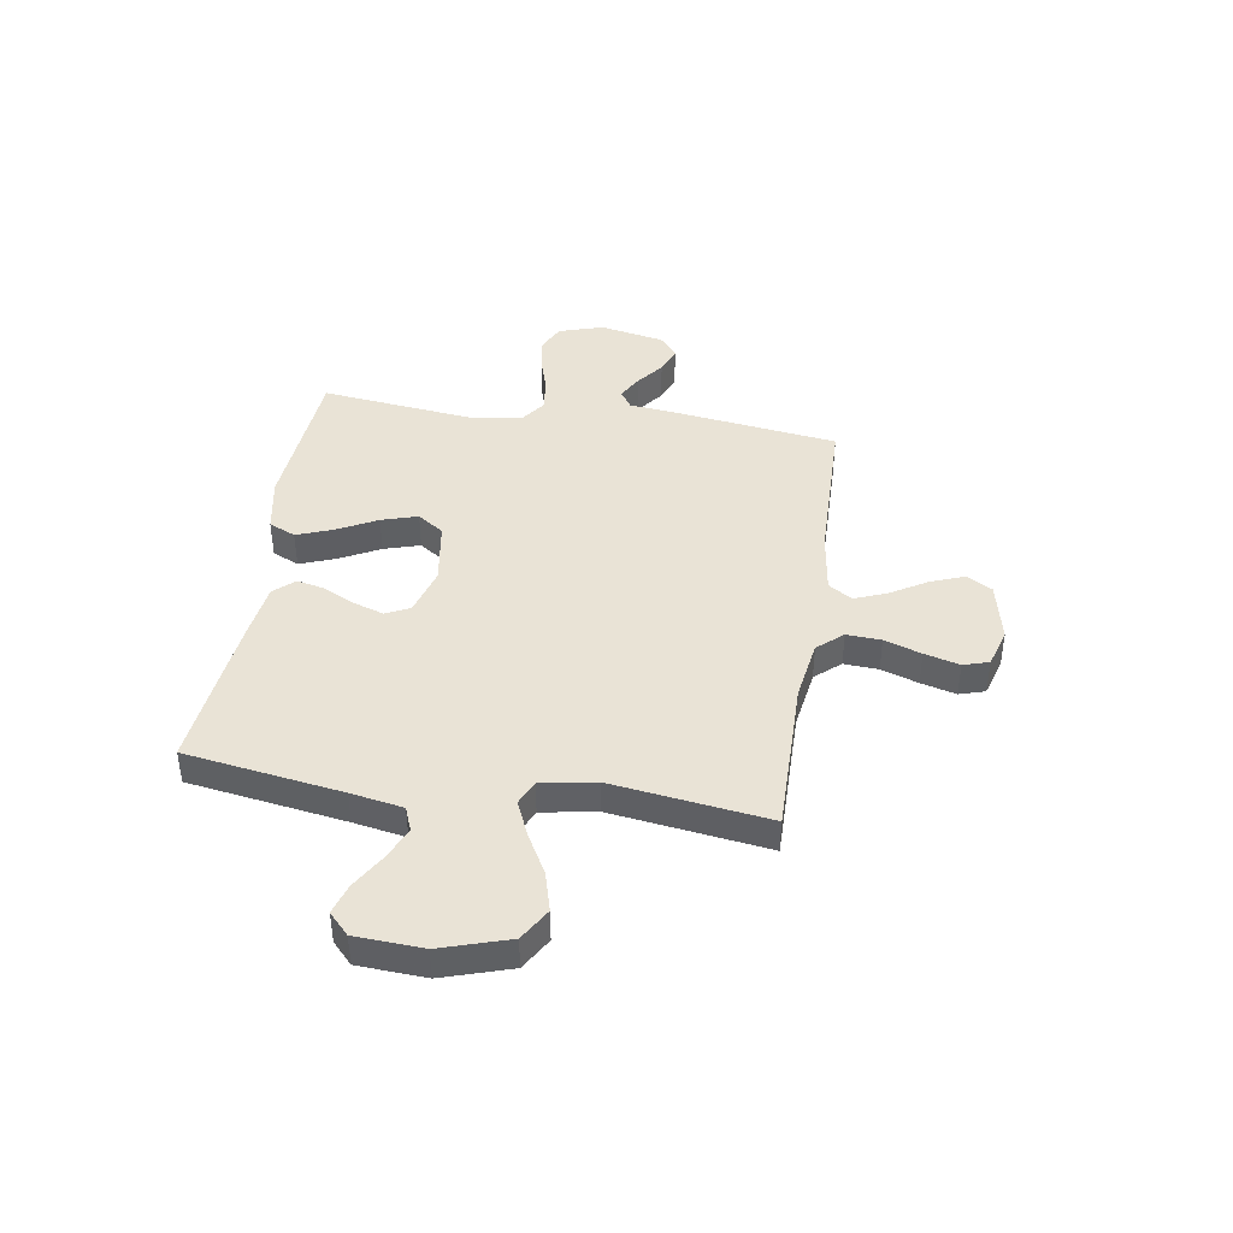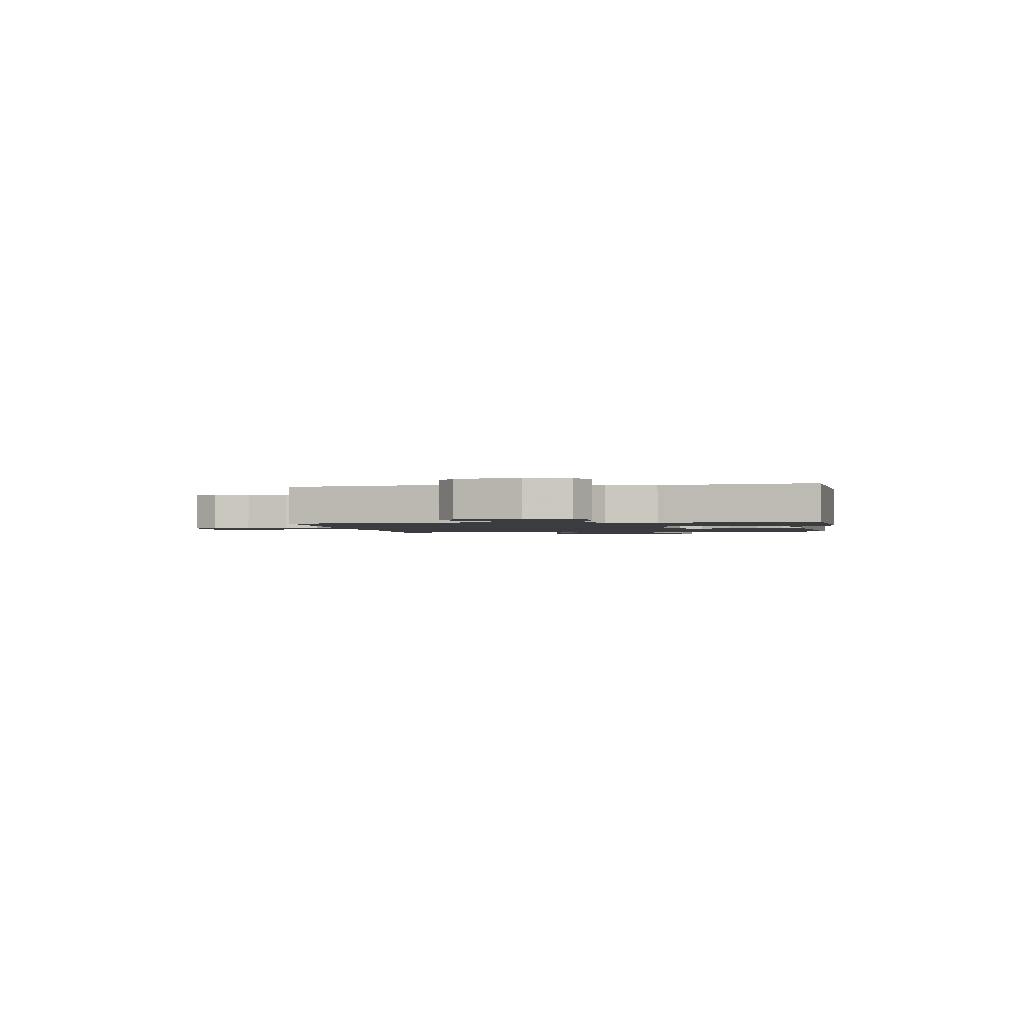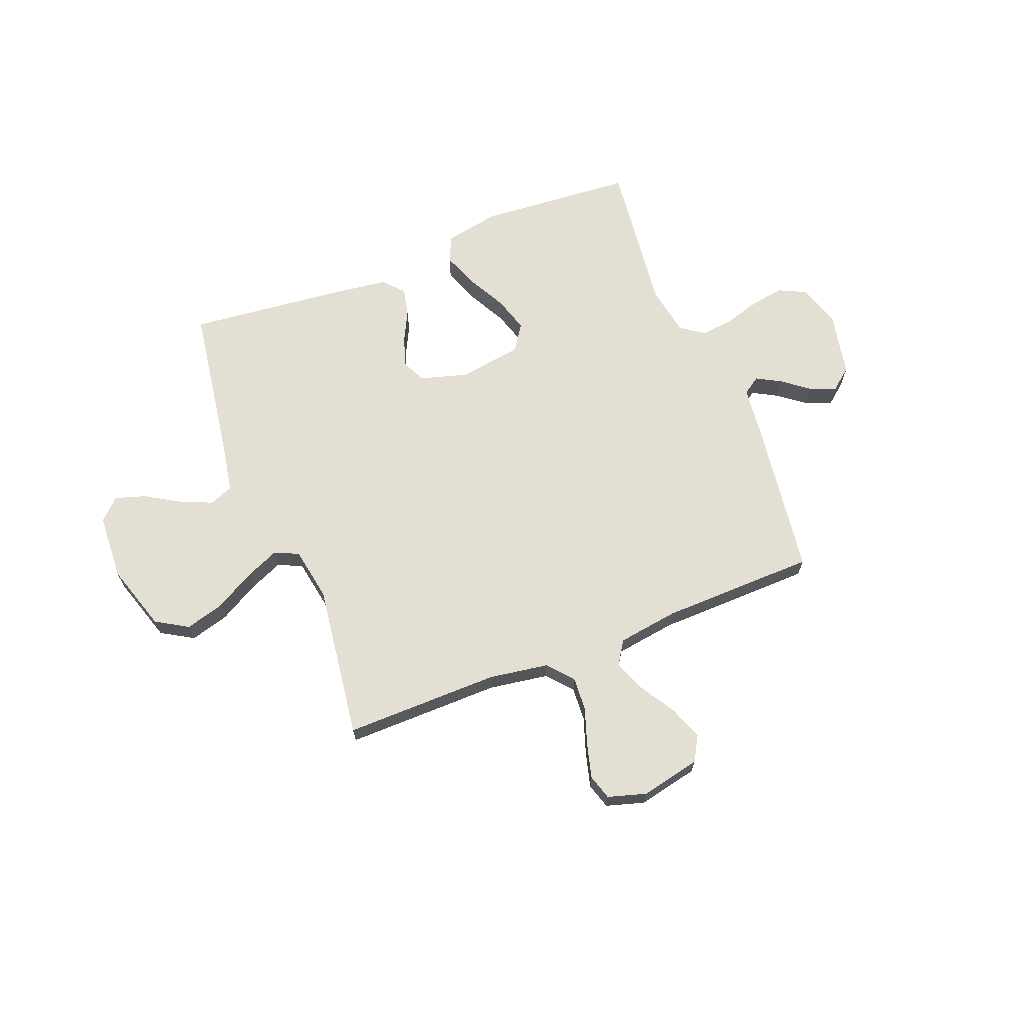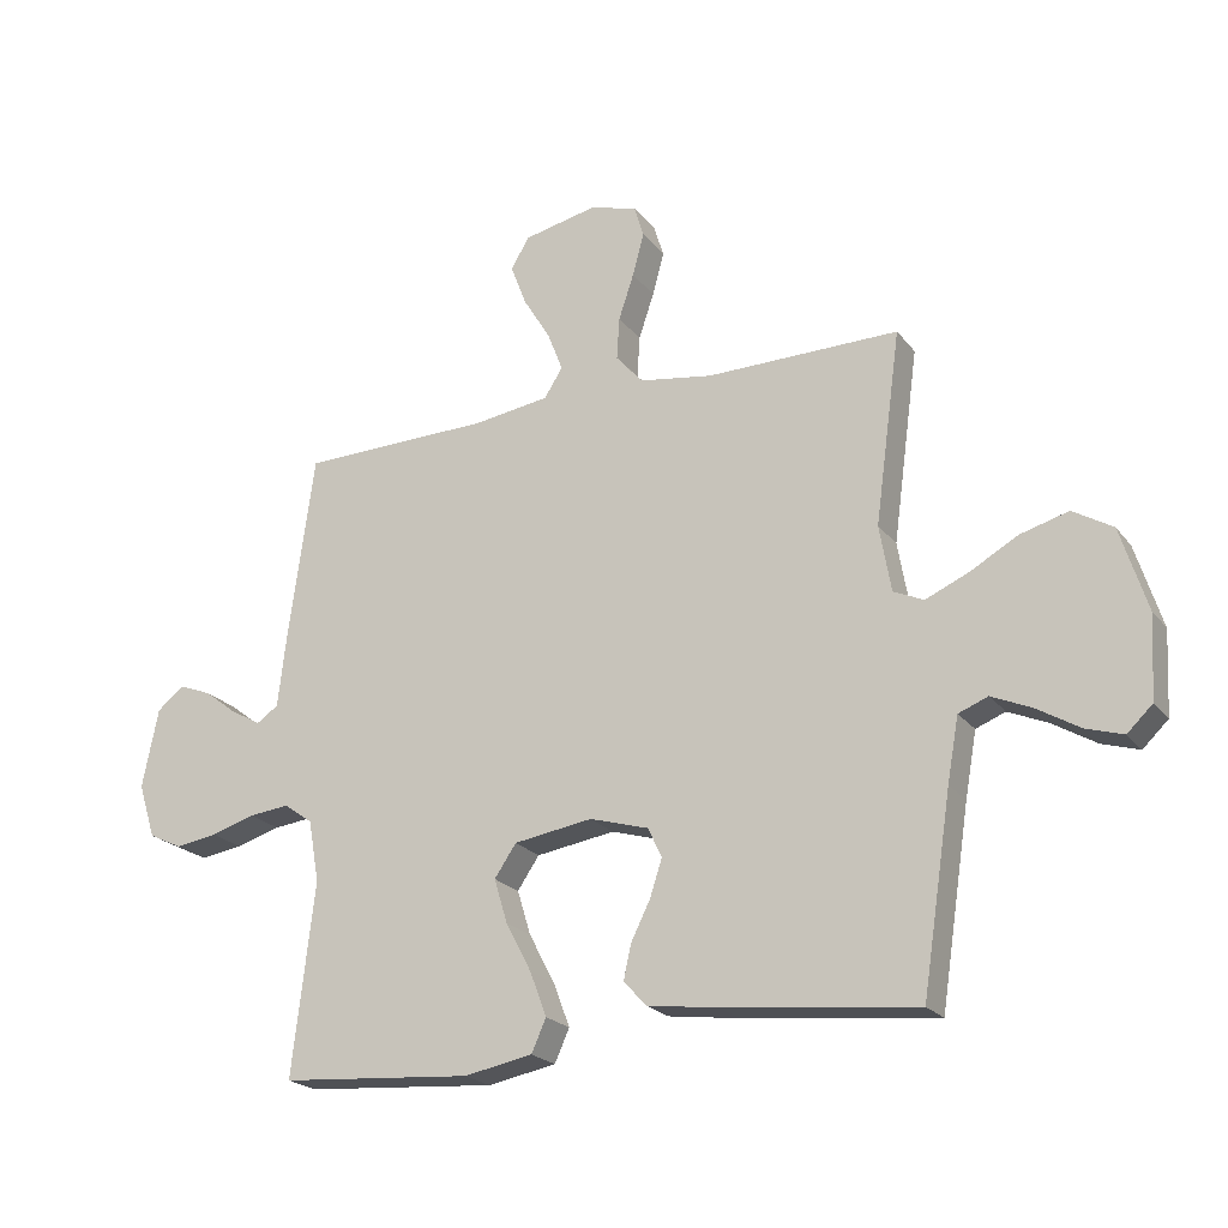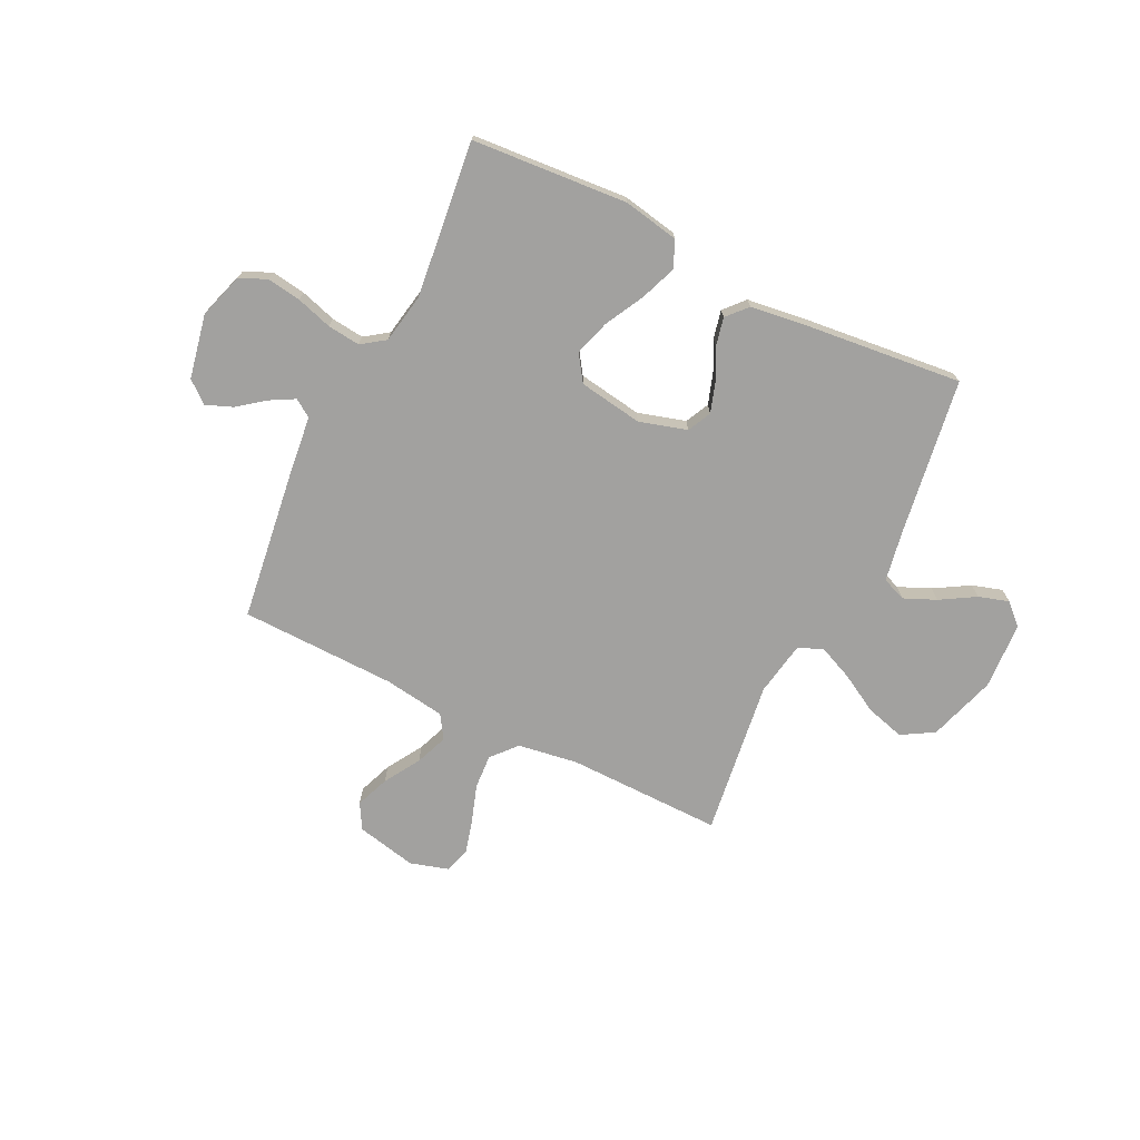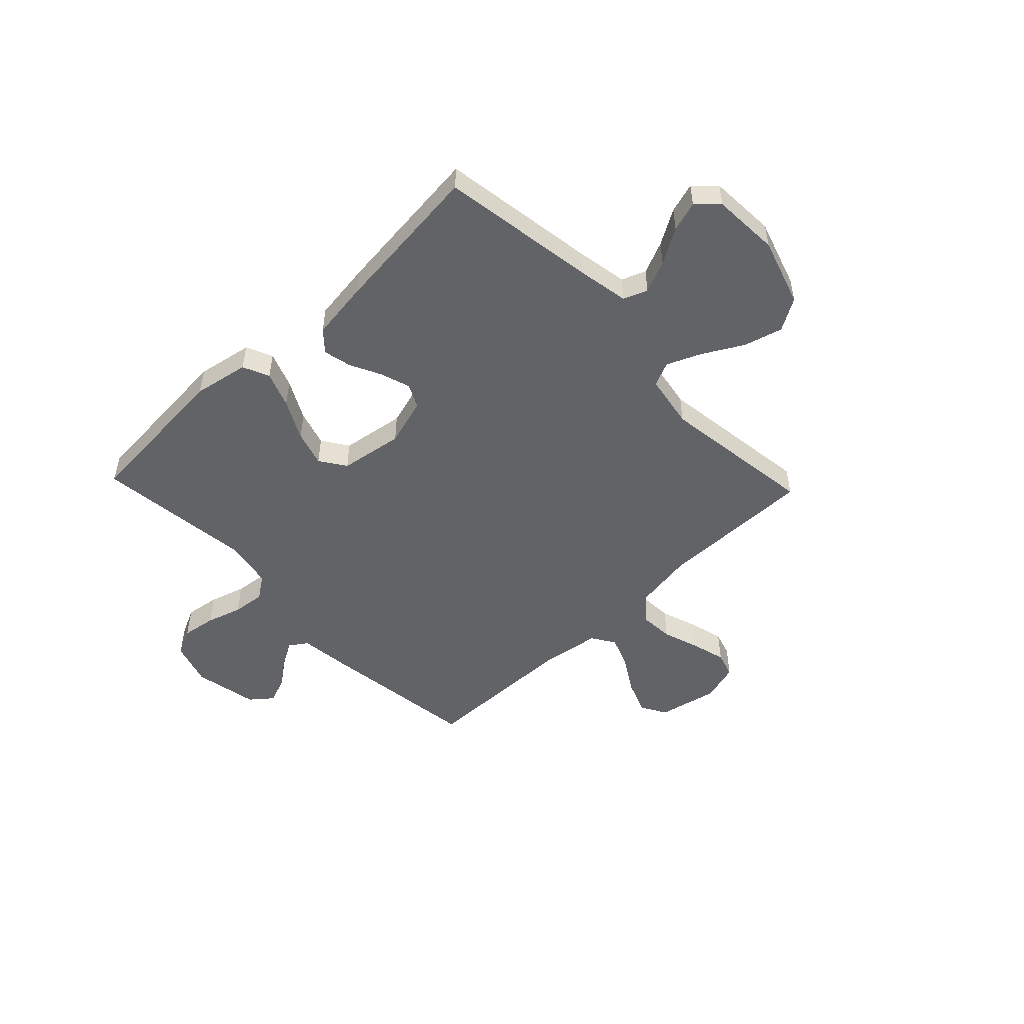
<metadata>
{"format":"obj","ext":"obj","renderer":"f3d","projection":"perspective","resolution":1024,"background":"white","views":[{"elev":42.1,"azim":-81.1,"up":"+Y"},{"elev":-1.6,"azim":99.7,"up":"+Y"},{"elev":66.9,"azim":-21.5,"up":"+Y"},{"elev":-21.7,"azim":-152.9,"up":"+Z"},{"elev":-72.2,"azim":153.8,"up":"+Y"},{"elev":-50.9,"azim":-136.4,"up":"+Y"}]}
</metadata>
<code>
v -0.5 0.07 -0.5
v -0.546 0.07 -0.2
v -0.564 0.07 -0.1
v -0.61 0.07 -0.082
v -0.672 0.07 -0.109
v -0.739 0.07 -0.149
v -0.797 0.07 -0.167
v -0.837 0.07 -0.129
v -0.844 0.07 0
v -0.803 0.07 0.13
v -0.741 0.07 0.167
v -0.666 0.07 0.146
v -0.591 0.07 0.104
v -0.524 0.07 0.075
v -0.477 0.07 0.096
v -0.459 0.07 0.2
v -0.5 0.07 0.5
v -0.2 0.07 0.497
v -0.085 0.07 0.515
v -0.043 0.07 0.563
v -0.047 0.07 0.629
v -0.071 0.07 0.7
v -0.089 0.07 0.767
v -0.074 0.07 0.816
v 0 0.07 0.838
v 0.116 0.07 0.813
v 0.144 0.07 0.764
v 0.119 0.07 0.699
v 0.077 0.07 0.63
v 0.053 0.07 0.568
v 0.082 0.07 0.523
v 0.2 0.07 0.506
v 0.5 0.07 0.5
v 0.541 0.07 0.2
v 0.553 0.07 0.095
v 0.587 0.07 0.072
v 0.634 0.07 0.098
v 0.686 0.07 0.138
v 0.737 0.07 0.158
v 0.779 0.07 0.124
v 0.804 0.07 0
v 0.777 0.07 -0.085
v 0.725 0.07 -0.11
v 0.659 0.07 -0.1
v 0.59 0.07 -0.079
v 0.527 0.07 -0.072
v 0.482 0.07 -0.104
v 0.465 0.07 -0.2
v 0.5 0.07 -0.5
v 0.2 0.07 -0.523
v 0.093 0.07 -0.503
v 0.07 0.07 -0.452
v 0.096 0.07 -0.383
v 0.136 0.07 -0.307
v 0.157 0.07 -0.238
v 0.123 0.07 -0.188
v 0 0.07 -0.169
v -0.092 0.07 -0.196
v -0.114 0.07 -0.242
v -0.095 0.07 -0.3
v -0.065 0.07 -0.36
v -0.053 0.07 -0.414
v -0.088 0.07 -0.453
v -0.2 0.07 -0.468
v -0.5 0 -0.5
v -0.546 0 -0.2
v -0.564 0 -0.1
v -0.61 0 -0.082
v -0.672 0 -0.109
v -0.739 0 -0.149
v -0.797 0 -0.167
v -0.837 0 -0.129
v -0.844 0 0
v -0.803 0 0.13
v -0.741 0 0.167
v -0.666 0 0.146
v -0.591 0 0.104
v -0.524 0 0.075
v -0.477 0 0.096
v -0.459 0 0.2
v -0.5 0 0.5
v -0.2 0 0.497
v -0.085 0 0.515
v -0.043 0 0.563
v -0.047 0 0.629
v -0.071 0 0.7
v -0.089 0 0.767
v -0.074 0 0.816
v 0 0 0.838
v 0.116 0 0.813
v 0.144 0 0.764
v 0.119 0 0.699
v 0.077 0 0.63
v 0.053 0 0.568
v 0.082 0 0.523
v 0.2 0 0.506
v 0.5 0 0.5
v 0.541 0 0.2
v 0.553 0 0.095
v 0.587 0 0.072
v 0.634 0 0.098
v 0.686 0 0.138
v 0.737 0 0.158
v 0.779 0 0.124
v 0.804 0 0
v 0.777 0 -0.085
v 0.725 0 -0.11
v 0.659 0 -0.1
v 0.59 0 -0.079
v 0.527 0 -0.072
v 0.482 0 -0.104
v 0.465 0 -0.2
v 0.5 0 -0.5
v 0.2 0 -0.523
v 0.093 0 -0.503
v 0.07 0 -0.452
v 0.096 0 -0.383
v 0.136 0 -0.307
v 0.157 0 -0.238
v 0.123 0 -0.188
v 0 0 -0.169
v -0.092 0 -0.196
v -0.114 0 -0.242
v -0.095 0 -0.3
v -0.065 0 -0.36
v -0.053 0 -0.414
v -0.088 0 -0.453
v -0.2 0 -0.468
f 63 64 1 2
f 60 61 62 63
f 59 60 63 2
f 58 59 2 3
f 57 58 3 4
f 51 52 53 54
f 51 54 55
f 48 49 50 51
f 47 48 51 55
f 46 47 55 56
f 42 43 44 45
f 42 45 46
f 41 42 46
f 40 41 46
f 37 38 39 40
f 36 37 40 46
f 35 36 46 56
f 32 33 34 35
f 31 32 35 56
f 26 27 28 29
f 26 29 30
f 25 26 30
f 24 25 30
f 21 22 23 24
f 21 24 30
f 20 21 30 31
f 16 17 18
f 15 16 18 19
f 10 11 12 13
f 10 13 14
f 9 10 14
f 8 9 14
f 5 6 7 8
f 4 5 8 14
f 57 4 14 15
f 19 20 31 56
f 15 19 56 57
f 66 65 128 127
f 127 126 125 124
f 66 127 124 123
f 67 66 123 122
f 68 67 122 121
f 118 117 116 115
f 119 118 115
f 115 114 113 112
f 119 115 112 111
f 120 119 111 110
f 109 108 107 106
f 110 109 106
f 110 106 105
f 110 105 104
f 104 103 102 101
f 110 104 101 100
f 120 110 100 99
f 99 98 97 96
f 120 99 96 95
f 93 92 91 90
f 94 93 90
f 94 90 89
f 94 89 88
f 88 87 86 85
f 94 88 85
f 95 94 85 84
f 82 81 80
f 83 82 80 79
f 77 76 75 74
f 78 77 74
f 78 74 73
f 78 73 72
f 72 71 70 69
f 78 72 69 68
f 79 78 68 121
f 120 95 84 83
f 121 120 83 79
f 1 65 66 2
f 2 66 67 3
f 3 67 68 4
f 4 68 69 5
f 5 69 70 6
f 6 70 71 7
f 7 71 72 8
f 8 72 73 9
f 9 73 74 10
f 10 74 75 11
f 11 75 76 12
f 12 76 77 13
f 13 77 78 14
f 14 78 79 15
f 15 79 80 16
f 16 80 81 17
f 17 81 82 18
f 18 82 83 19
f 19 83 84 20
f 20 84 85 21
f 21 85 86 22
f 22 86 87 23
f 23 87 88 24
f 24 88 89 25
f 25 89 90 26
f 26 90 91 27
f 27 91 92 28
f 28 92 93 29
f 29 93 94 30
f 30 94 95 31
f 31 95 96 32
f 32 96 97 33
f 33 97 98 34
f 34 98 99 35
f 35 99 100 36
f 36 100 101 37
f 37 101 102 38
f 38 102 103 39
f 39 103 104 40
f 40 104 105 41
f 41 105 106 42
f 42 106 107 43
f 43 107 108 44
f 44 108 109 45
f 45 109 110 46
f 46 110 111 47
f 47 111 112 48
f 48 112 113 49
f 49 113 114 50
f 50 114 115 51
f 51 115 116 52
f 52 116 117 53
f 53 117 118 54
f 54 118 119 55
f 55 119 120 56
f 56 120 121 57
f 57 121 122 58
f 58 122 123 59
f 59 123 124 60
f 60 124 125 61
f 61 125 126 62
f 62 126 127 63
f 63 127 128 64
f 64 128 65 1

</code>
